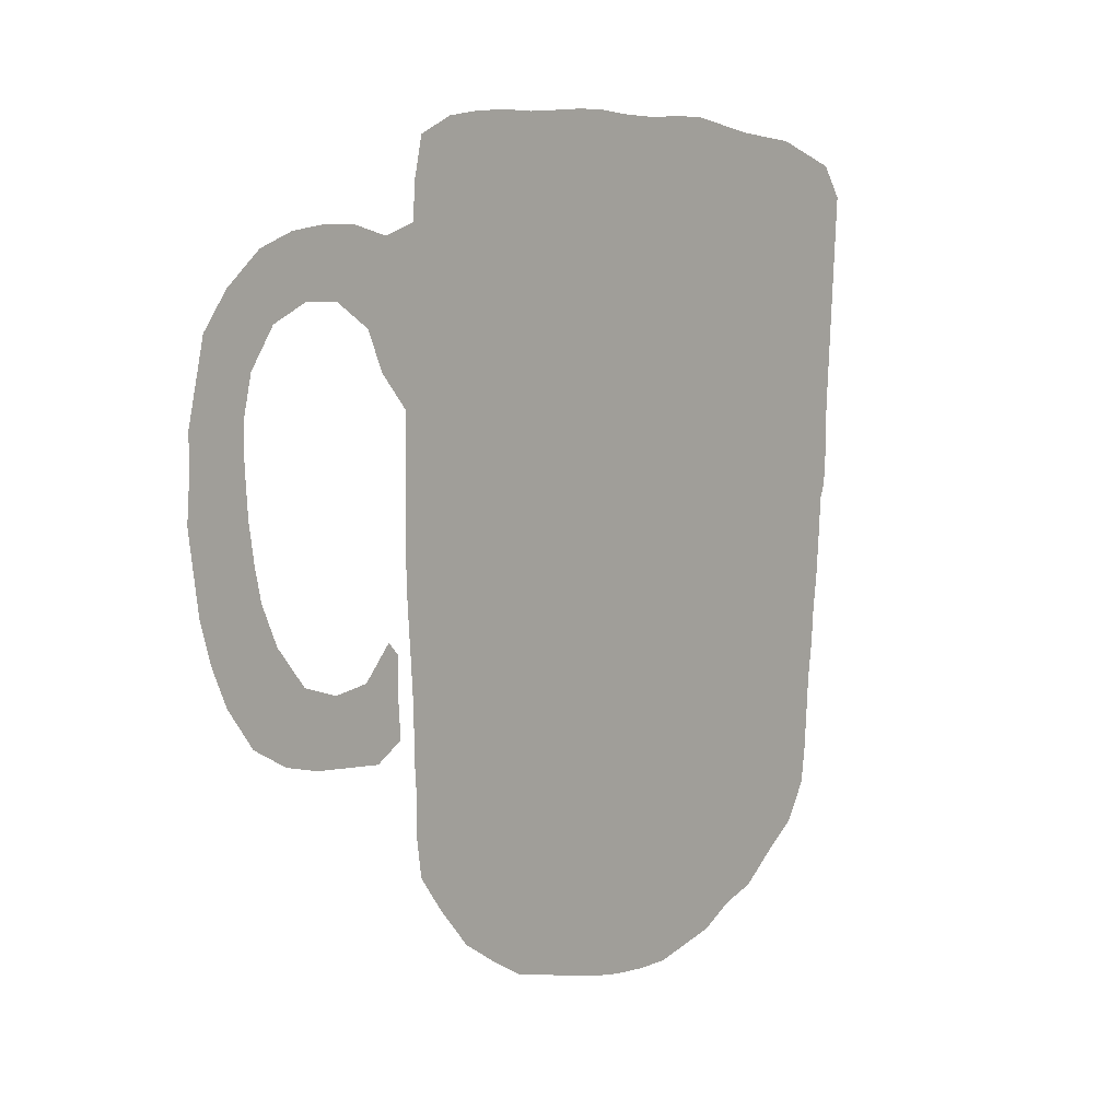
<metadata>
{"format":"obj","ext":"obj","renderer":"f3d","projection":"perspective","resolution":1024,"background":"white","views":[{"elev":6.4,"azim":128.3,"up":"+Y"}]}
</metadata>
<code>
v 0.02147 0.4847 0
v 0.0185 0.5253 0
v 0.01792 0.5719 0
v 0.01413 0.62 0
v 0.01145 0.6549 0
v 0.00859 0.692 0
v 0.006085 0.7246 0
v 0.003117 0.7632 0
v 0 0.8037 0
v 0.02454 0.8374 0
v 0.06108 0.8487 0
v 0.1043 0.862 0
v 0.1438 0.865 0
v 0.1834 0.8681 0
v 0.2247 0.8743 0
v 0.2638 0.8804 0
v 0.3037 0.8803 0
v 0.3469 0.8772 0
v 0.3906 0.8777 0
v 0.4317 0.8806 0
v 0.4681 0.8801 0
v 0.5047 0.8771 0
v 0.5445 0.8742 0
v 0.583 0.8742 0
v 0.6228 0.8711 0
v 0.6626 0.865 0
v 0.7025 0.8466 0
v 0.7117 0.8067 0
v 0.7147 0.7669 0
v 0.7515 0.7546 0
v 0.7914 0.7638 0
v 0.8313 0.7638 0
v 0.8712 0.7577 0
v 0.911 0.7423 0
v 0.9509 0.7086 0
v 0.9785 0.6718 0
v 0.987 0.6352 0
v 0.9969 0.592 0
v 0.9969 0.5528 0
v 1 0.5123 0
v 0.9944 0.4757 0
v 0.9877 0.4325 0
v 0.9755 0.3926 0
v 0.9571 0.3528 0
v 0.9264 0.3129 0
v 0.8865 0.2914 0
v 0.8466 0.2822 0
v 0.806 0.2791 0
v 0.7669 0.2761 0
v 0.7362 0.2945 0
v 0.7392 0.3351 0
v 0.7393 0.3742 0
v 0.7515 0.3865 0
v 0.7822 0.3528 0
v 0.8221 0.3466 0
v 0.862 0.3589 0
v 0.8957 0.3988 0
v 0.9141 0.4386 0
v 0.9219 0.4716 0
v 0.9286 0.5112 0
v 0.9325 0.5584 0
v 0.9325 0.5982 0
v 0.9233 0.638 0
v 0.8957 0.6779 0
v 0.8558 0.6963 0
v 0.8159 0.6963 0
v 0.7761 0.6718 0
v 0.7577 0.6319 0
v 0.727 0.5982 0
v 0.727 0.561 0
v 0.727 0.5209 0
v 0.727 0.4784 0
v 0.7269 0.4385 0
v 0.7241 0.401 0
v 0.7211 0.3618 0
v 0.7179 0.3173 0
v 0.7177 0.2789 0
v 0.7149 0.2426 0
v 0.7147 0.1994 0
v 0.7086 0.1595 0
v 0.6806 0.123 0
v 0.6442 0.08282 0
v 0.6038 0.05803 0
v 0.5644 0.03681 0
v 0.5246 0.02763 0
v 0.4854 0.01855 0
v 0.4448 0.009218 0
v 0.4041 0.002979 0
v 0.3643 3.288e-06 0
v 0.3251 0 0
v 0.2819 0.009973 0
v 0.2454 0.01841 0
v 0.2055 0.03988 0
v 0.1656 0.05215 0
v 0.1294 0.08013 0
v 0.08589 0.1104 0
v 0.06135 0.1503 0
v 0.05575 0.186 0
v 0.05222 0.2292 0
v 0.04919 0.2685 0
v 0.04314 0.3094 0
v 0.04033 0.3446 0
v 0.03494 0.3806 0
v 0.03073 0.4284 0
v 0.02761 0.4693 0
v 0.9639 0.5734 0
v 0.9431 0.6655 0
v 0.03472 0.8004 0
v 0.6233 0.8065 0
v 0.9518 0.4388 0
v 0.9645 0.5294 0
v 0.2515 0.03679 0
v 0.1236 0.1643 0
v 0.1579 0.1497 0
v 0.9346 0.4086 0
v 0.3752 0.4419 0
v 0.4448 0.3132 0
v 0.09113 0.1542 0
v 0.0441 0.5043 0
v 0.1554 0.7388 0
v 0.1857 0.7168 0
v 0.2074 0.681 0
v 0.1704 0.6725 0
v 0.7089 0.6858 0
v 0.637 0.7345 0
v 0.9591 0.6176 0
v 0.6086 0.1707 0
v 0.5775 0.1503 0
v 0.6146 0.0983 0
v 0.6808 0.1715 0
v 0.1759 0.07609 0
v 0.1186 0.7387 0
v 0.3887 0.3552 0
v 0.3651 0.3165 0
v 0.2333 0.1691 0
v 0.2397 0.1239 0
v 0.1422 0.7754 0
v 0.4829 0.8402 0
v 0.6675 0.8203 0
v 0.06729 0.8009 0
v 0.5432 0.7298 0
v 0.8657 0.3193 0
v 0.897 0.3447 0
v 0.5651 0.0721 0
v 0.6106 0.1349 0
v 0.762 0.3438 0
v 0.7614 0.3107 0
v 0.7933 0.3152 0
v 0.963 0.4822 0
v 0.125 0.1248 0
v 0.3757 0.3999 0
v 0.8747 0.7255 0
v 0.8302 0.7317 0
v 0.8328 0.3168 0
v 0.9304 0.3764 0
v 0.9083 0.7031 0
v 0.3828 0.4786 0
v 0.5614 0.6904 0
v 0.7472 0.7071 0
v 0.7848 0.721 0
v 0.6471 0.7778 0
v 0.2556 0.08613 0
v 0.165 0.11 0
v 0.2475 0.3084 0
v 0.09885 0.5922 0
v 0.1423 0.7032 0
v 0.6797 0.462 0
v 0.1124 0.6273 0
v 0.6065 0.7659 0
v 0.5823 0.8028 0
v 0.04834 0.7594 0
v 0.6614 0.2452 0
v 0.6456 0.1599 0
v 0.6588 0.2005 0
v 0.213 0.3594 0
v 0.5485 0.3144 0
v 0.476 0.2479 0
v 0.3195 0.2313 0
v 0.3336 0.08291 0
v 0.3826 0.1607 0
v 0.04916 0.7169 0
v 0.05612 0.6832 0
v 0.08476 0.6573 0
v 0.7129 0.7278 0
v 0.5929 0.721 0
v 0.2987 0.0779 0
v 0.2103 0.09151 0
v 0.2001 0.1347 0
v 0.5223 0.2417 0
v 0.3663 0.8496 0
v 0.1963 0.4739 0
v 0.381 0.6966 0
v 0.4685 0.798 0
v 0.3581 0.6657 0
v 0.1877 0.1729 0
v 0.5548 0.4015 0
v 0.1952 0.4388 0
v 0.5511 0.4443 0
v 0.2204 0.7922 0
v 0.2645 0.7655 0
v 0.6348 0.6908 0
v 0.6735 0.7076 0
v 0.6771 0.7484 0
v 0.538 0.09893 0
v 0.506 0.08823 0
v 0.5503 0.357 0
v 0.4123 0.04711 0
v 0.2135 0.3179 0
v 0.1512 0.2423 0
v 0.4271 0.1717 0
v 0.1754 0.8018 0
v 0.1314 0.8189 0
v 0.7128 0.6409 0
v 0.09441 0.822 0
v 0.5418 0.8025 0
v 0.5046 0.8085 0
v 0.58 0.1054 0
v 0.09579 0.1935 0
v 0.2074 0.3992 0
v 0.6691 0.3 0
v 0.6414 0.1209 0
v 0.637 0.6464 0
v 0.5517 0.4877 0
v 0.2909 0.5842 0
v 0.6359 0.6107 0
v 0.4657 0.5976 0
v 0.693 0.2783 0
v 0.2975 0.3605 0
v 0.6271 0.3135 0
v 0.5963 0.2723 0
v 0.3582 0.1191 0
v 0.374 0.03214 0
v 0.3943 0.09001 0
v 0.04197 0.6534 0
v 0.2766 0.1102 0
v 0.532 0.5793 0
v 0.6625 0.5363 0
v 0.6448 0.388 0
v 0.4329 0.3496 0
v 0.2709 0.665 0
v 0.1273 0.4934 0
v 0.3823 0.7957 0
v 0.4447 0.8393 0
v 0.5635 0.7639 0
v 0.4714 0.09136 0
v 0.6317 0.4608 0
v 0.2539 0.726 0
v 0.2221 0.7129 0
v 0.1271 0.6655 0
v 0.5465 0.1296 0
v 0.225 0.6106 0
v 0.4817 0.6307 0
v 0.6266 0.3521 0
v 0.2843 0.3168 0
v 0.2626 0.2758 0
v 0.2327 0.2421 0
v 0.4176 0.426 0
v 0.5086 0.1724 0
v 0.5372 0.2034 0
v 0.1734 0.4999 0
v 0.3444 0.2759 0
v 0.1963 0.2099 0
v 0.2215 0.7491 0
v 0.4032 0.2425 0
v 0.1846 0.7629 0
v 0.6741 0.6629 0
v 0.6417 0.4965 0
v 0.08194 0.7384 0
v 0.2091 0.5832 0
v 0.2477 0.6352 0
v 0.1561 0.6341 0
v 0.5518 0.6135 0
v 0.5993 0.6709 0
v 0.4178 0.6416 0
v 0.4736 0.6935 0
v 0.2749 0.147 0
v 0.3944 0.2031 0
v 0.4652 0.4532 0
v 0.3118 0.1159 0
v 0.2911 0.4316 0
v 0.5801 0.1963 0
v 0.05808 0.5391 0
v 0.05525 0.5846 0
v 0.4022 0.8374 0
v 0.6876 0.3829 0
v 0.6268 0.2043 0
v 0.6344 0.2737 0
v 0.08828 0.5587 0
v 0.4344 0.2715 0
v 0.5136 0.2824 0
v 0.567 0.2367 0
v 0.3553 0.1992 0
v 0.3149 0.1525 0
v 0.2822 0.1906 0
v 0.09597 0.6992 0
v 0.2806 0.05029 0
v 0.5334 0.666 0
v 0.4675 0.3802 0
v 0.5135 0.7686 0
v 0.2816 0.4666 0
v 0.1474 0.1959 0
v 0.6355 0.841 0
v 0.4988 0.7296 0
v 0.4304 0.7394 0
v 0.07822 0.4885 0
v 0.6863 0.213 0
v 0.6417 0.4295 0
v 0.4568 0.4142 0
v 0.1122 0.4565 0
v 0.2434 0.8379 0
v 0.3261 0.8373 0
v 0.2834 0.8399 0
v 0.06607 0.6204 0
v 0.4943 0.0553 0
v 0.4754 0.3407 0
v 0.683 0.7847 0
v 0.1342 0.3319 0
v 0.7407 0.6673 0
v 0.1806 0.2828 0
v 0.4603 0.2032 0
v 0.4511 0.1286 0
v 0.09895 0.2591 0
v 0.432 0.08847 0
v 0.1083 0.412 0
v 0.3 0.3993 0
v 0.1224 0.3703 0
v 0.09864 0.7783 0
v 0.5418 0.1635 0
v 0.4667 0.4918 0
v 0.1501 0.5284 0
v 0.3343 0.5328 0
v 0.2457 0.5296 0
v 0.5106 0.5487 0
v 0.4222 0.5422 0
v 0.6881 0.5738 0
v 0.5983 0.5592 0
v 0.3339 0.6387 0
v 0.3782 0.5887 0
v 0.6769 0.615 0
v 0.3258 0.3202 0
v 0.2434 0.2074 0
v 0.5622 0.8388 0
v 0.1281 0.56 0
v 0.2228 0.5561 0
v 0.4948 0.6633 0
v 0.3147 0.7567 0
v 0.6878 0.5031 0
v 0.2003 0.641 0
v 0.5176 0.6968 0
v 0.5538 0.2739 0
v 0.512 0.3279 0
v 0.4765 0.2948 0
v 0.4957 0.207 0
v 0.3663 0.06786 0
v 0.3566 0.6127 0
v 0.3996 0.6155 0
v 0.3329 0.4658 0
v 0.6224 0.5339 0
v 0.2865 0.7325 0
v 0.4707 0.757 0
v 0.4234 0.8035 0
v 0.5314 0.5204 0
v 0.407 0.1271 0
v 0.5044 0.4175 0
v 0.4452 0.5177 0
v 0.3564 0.5045 0
v 0.2656 0.4999 0
v 0.07027 0.4454 0
v 0.244 0.4313 0
v 0.9274 0.3459 0
v 0.5997 0.8389 0
v 0.388 0.2755 0
v 0.61 0.591 0
v 0.4588 0.7225 0
v 0.5229 0.8412 0
v 0.351 0.7255 0
v 0.2817 0.6973 0
v 0.4036 0.6686 0
v 0.5238 0.6355 0
v 0.2692 0.6098 0
v 0.1825 0.6049 0
v 0.4555 0.05183 0
v 0.3624 0.821 0
v 0.4433 0.6221 0
v 0.1086 0.2245 0
v 0.4001 0.5653 0
v 0.3043 0.2779 0
v 0.1411 0.2868 0
v 0.1946 0.2495 0
v 0.3126 0.6711 0
v 0.574 0.5866 0
v 0.4886 0.5739 0
v 0.159 0.4026 0
v 0.2974 0.7995 0
v 0.3125 0.5586 0
v 0.5321 0.06208 0
v 0.4028 0.7647 0
v 0.2049 0.8333 0
v 0.2334 0.6614 0
v 0.3647 0.2382 0
v 0.6979 0.5405 0
v 0.3561 0.5614 0
v 0.4295 0.4858 0
v 0.3127 0.6115 0
v 0.104 0.5251 0
v 0.2909 0.5302 0
v 0.2483 0.583 0
v 0.4667 0.5459 0
v 0.6456 0.5732 0
v 0.5964 0.6259 0
v 0.3433 0.6938 0
v 0.4224 0.593 0
v 0.5751 0.5263 0
v 0.4887 0.5196 0
v 0.3473 0.3573 0
v 0.402 0.5112 0
v 0.2202 0.5014 0
v 0.1738 0.5644 0
v 0.3112 0.4992 0
v 0.1575 0.4657 0
v 0.4333 0.2235 0
v 0.3379 0.7931 0
v 0.4445 0.5696 0
v 0.07645 0.2924 0
v 0.4721 0.1658 0
v 0.1468 0.4344 0
v 0.1084 0.301 0
v 0.1674 0.837 0
v 0.3617 0.7591 0
v 0.2762 0.2374 0
v 0.2215 0.2792 0
v 0.3933 0.7277 0
v 0.3154 0.7132 0
v 0.2607 0.8056 0
v 0.1691 0.3655 0
v 0.3217 0.1889 0
v 0.3477 0.1619 0
v 0.5975 0.5039 0
v 0.5096 0.6031 0
v 0.4272 0.6985 0
v 0.6111 0.2367 0
v 0.3364 0.4257 0
v 0.4155 0.457 0
v 0.45 0.6615 0
v 0.5644 0.6489 0
v 0.142 0.5964 0
v 0.2531 0.3458 0
v 0.4081 0.3124 0
v 0.421 0.3874 0
v 0.5839 0.3029 0
v 0.2355 0.4681 0
v 0.2457 0.69 0
v 0.6837 0.4205 0
v 0.6051 0.4068 0
v 0.2683 0.5566 0
v 0.5936 0.4362 0
v 0.514 0.4579 0
v 0.671 0.3446 0
v 0.5879 0.3371 0
v 0.5933 0.3747 0
v 0.5112 0.3733 0
v 0.0861 0.3339 0
v 0.5009 0.1294 0
v 0.1745 0.3246 0
v 0.06584 0.4084 0
v 0.3317 0.3906 0
v 0.2566 0.3908 0
v 0.07759 0.3742 0
v 0.2379 0.06222 0
v 0.5931 0.4717 0
v 0.4389 0.7734 0
v 0.5039 0.4887 0
v 0.327 0.03876 0
v 0.1969 0.5303 0
v 0.5539 0.553 0
v 0.2914 0.6373 0
v 0.3345 0.5863 0
v 0.3782 0.5373 0
v 0.3791 0.6391 0
f 8 108 9
f 89 473 90
f 39 106 111
f 91 112 92
f 96 118 97
f 119 105 305
f 126 62 106
f 107 63 126
f 8 171 108
f 81 221 82
f 174 286 173
f 127 128 145
f 111 60 149
f 93 131 94
f 76 220 227
f 88 207 232
f 6 182 181
f 6 234 182
f 26 25 302
f 26 139 27
f 141 158 185
f 143 56 142
f 148 54 146
f 79 130 80
f 49 147 50
f 52 146 53
f 149 59 110
f 153 65 152
f 47 142 154
f 48 154 148
f 155 57 143
f 43 110 115
f 83 144 84
f 34 152 156
f 35 156 107
f 19 18 190
f 30 184 159
f 160 66 153
f 38 106 39
f 106 62 61
f 35 107 36
f 108 10 9
f 108 11 10
f 215 244 170
f 473 91 90
f 42 110 43
f 39 111 40
f 111 61 60
f 111 106 61
f 112 93 92
f 114 163 188
f 162 136 187
f 150 114 113
f 118 98 97
f 1 119 2
f 248 122 452
f 121 123 122
f 121 120 166
f 271 123 249
f 161 125 203
f 29 203 184
f 37 126 38
f 38 126 106
f 126 63 62
f 36 107 37
f 37 107 126
f 7 171 8
f 108 140 11
f 129 83 82
f 130 173 81
f 40 149 41
f 40 111 149
f 95 150 96
f 131 95 94
f 341 294 430
f 128 281 328
f 199 265 263
f 67 318 68
f 67 159 318
f 139 161 316
f 27 139 28
f 25 371 302
f 182 295 181
f 11 140 214
f 216 299 215
f 109 169 161
f 46 142 47
f 45 143 46
f 46 143 142
f 88 232 89
f 186 235 162
f 129 145 217
f 217 145 128
f 173 127 145
f 147 148 146
f 147 146 51
f 51 146 52
f 48 148 49
f 49 148 147
f 78 172 306
f 130 81 80
f 147 51 50
f 146 54 53
f 149 60 59
f 110 59 58
f 41 149 42
f 42 149 110
f 118 113 218
f 113 301 218
f 98 118 218
f 96 150 118
f 131 163 95
f 118 150 113
f 266 202 201
f 33 152 34
f 32 153 33
f 33 153 152
f 154 56 55
f 154 142 56
f 47 154 48
f 148 55 54
f 148 154 55
f 44 155 370
f 370 155 143
f 143 57 56
f 43 155 44
f 155 115 57
f 155 43 115
f 144 396 84
f 34 156 35
f 156 65 64
f 156 152 65
f 107 64 63
f 107 156 64
f 122 123 348
f 158 349 297
f 297 349 345
f 158 445 273
f 159 124 318
f 160 159 67
f 29 184 30
f 30 159 160
f 153 66 65
f 31 160 153
f 32 31 153
f 30 160 31
f 160 67 66
f 296 186 162
f 166 123 121
f 371 170 109
f 109 170 169
f 171 140 108
f 109 161 139
f 174 172 286
f 306 172 174
f 130 174 173
f 352 290 351
f 328 281 259
f 180 277 292
f 179 354 231
f 135 276 294
f 171 268 327
f 171 181 268
f 295 249 166
f 182 183 295
f 137 132 120
f 184 124 159
f 171 327 140
f 125 185 201
f 473 179 186
f 93 187 131
f 355 479 337
f 409 336 358
f 346 200 359
f 193 361 471
f 471 361 397
f 193 360 299
f 23 342 24
f 112 296 469
f 469 162 187
f 475 333 362
f 408 334 365
f 478 331 366
f 406 332 367
f 474 330 260
f 360 304 374
f 432 429 376
f 359 247 377
f 263 248 247
f 310 15 398
f 311 394 422
f 311 312 394
f 312 17 16
f 394 346 422
f 313 4 283
f 266 201 222
f 202 125 201
f 28 316 29
f 316 161 203
f 203 125 202
f 184 202 124
f 184 203 202
f 85 314 86
f 85 396 314
f 85 84 396
f 76 227 77
f 274 378 479
f 445 297 379
f 476 270 380
f 348 271 381
f 284 190 383
f 444 274 384
f 334 386 478
f 387 261 340
f 388 319 464
f 205 463 245
f 245 463 321
f 209 388 322
f 99 385 322
f 13 428 14
f 265 137 120
f 313 168 183
f 14 398 15
f 213 69 68
f 5 234 6
f 11 214 12
f 327 137 212
f 12 212 13
f 12 214 212
f 6 181 7
f 7 181 171
f 138 243 193
f 244 299 141
f 337 390 476
f 20 243 21
f 375 138 216
f 169 244 185
f 336 391 475
f 22 138 375
f 169 185 125
f 161 169 125
f 323 363 233
f 197 426 393
f 469 296 162
f 187 136 188
f 83 217 144
f 83 129 217
f 144 217 204
f 77 227 78
f 130 79 306
f 218 385 99
f 98 218 99
f 439 226 392
f 332 344 474
f 477 224 395
f 418 446 343
f 304 397 432
f 185 158 273
f 339 266 222
f 452 122 399
f 401 347 71
f 402 338 477
f 404 337 476
f 343 288 405
f 224 407 455
f 455 407 344
f 226 412 423
f 225 410 373
f 373 410 391
f 479 194 337
f 423 412 386
f 356 274 479
f 225 409 339
f 240 377 452
f 236 272 439
f 347 237 267
f 438 413 223
f 472 414 329
f 403 416 157
f 450 229 459
f 220 229 287
f 233 363 231
f 232 207 354
f 354 233 231
f 234 183 182
f 235 136 162
f 179 279 186
f 357 419 300
f 451 417 191
f 243 361 193
f 210 421 277
f 424 462 101
f 200 247 359
f 247 200 263
f 168 271 249
f 250 463 204
f 217 250 204
f 86 382 87
f 427 388 317
f 429 242 422
f 430 178 387
f 164 255 254
f 256 341 430
f 259 189 353
f 204 463 205
f 328 259 258
f 262 389 209
f 168 249 183
f 135 294 341
f 199 263 200
f 210 277 180
f 349 303 275
f 440 432 192
f 326 393 324
f 390 433 377
f 228 325 467
f 321 463 425
f 464 175 435
f 124 202 266
f 436 293 437
f 457 223 472
f 436 437 292
f 178 400 261
f 381 446 418
f 270 348 251
f 251 348 381
f 345 444 252
f 252 444 384
f 273 410 222
f 189 291 350
f 151 442 466
f 219 369 197
f 189 350 290
f 446 168 165
f 444 275 440
f 410 445 272
f 119 1 105
f 282 2 119
f 165 283 288
f 439 252 226
f 123 271 348
f 271 168 446
f 3 2 282
f 283 3 282
f 165 313 283
f 407 251 269
f 286 281 127
f 173 286 127
f 208 447 175
f 290 176 351
f 289 117 448
f 24 371 25
f 127 281 128
f 350 176 290
f 353 189 177
f 259 291 189
f 372 134 261
f 292 277 400
f 400 264 372
f 231 180 437
f 235 276 136
f 279 231 293
f 437 180 292
f 294 436 178
f 294 293 436
f 249 123 166
f 181 295 268
f 295 183 249
f 425 353 320
f 431 164 208
f 361 284 242
f 279 179 231
f 216 193 299
f 172 220 287
f 44 370 45
f 350 450 176
f 338 412 356
f 247 248 452
f 346 359 433
f 433 359 377
f 303 360 374
f 376 429 346
f 432 397 429
f 141 349 158
f 141 303 349
f 141 299 303
f 194 192 411
f 453 238 285
f 409 373 336
f 238 307 454
f 408 423 334
f 406 455 332
f 368 305 105
f 19 284 20
f 426 197 420
f 91 473 296
f 442 116 357
f 87 382 207
f 197 369 451
f 73 167 453
f 307 246 456
f 363 210 180
f 215 375 216
f 257 443 116
f 23 375 342
f 121 122 248
f 263 121 248
f 16 310 312
f 16 15 310
f 18 311 190
f 18 17 311
f 311 17 312
f 200 394 434
f 434 312 310
f 170 244 169
f 165 168 313
f 3 283 4
f 21 138 22
f 314 382 86
f 227 172 78
f 458 253 229
f 265 120 121
f 428 211 398
f 351 176 206
f 75 285 458
f 238 454 460
f 428 212 211
f 385 218 301
f 133 449 151
f 262 135 341
f 317 326 462
f 250 328 463
f 261 134 340
f 164 254 447
f 255 430 387
f 319 208 464
f 424 427 462
f 319 389 431
f 431 389 256
f 382 245 323
f 326 468 462
f 421 264 277
f 421 289 264
f 321 210 363
f 245 321 323
f 353 177 320
f 321 425 210
f 136 276 135
f 322 424 100
f 99 322 100
f 195 262 301
f 4 313 234
f 5 4 234
f 234 313 183
f 278 257 308
f 284 243 20
f 382 323 207
f 324 368 465
f 396 144 204
f 228 466 325
f 396 204 205
f 324 465 468
f 93 469 187
f 113 114 301
f 342 375 215
f 175 447 467
f 201 273 222
f 201 185 273
f 213 124 266
f 339 213 266
f 72 347 167
f 267 438 470
f 342 215 170
f 360 471 304
f 443 403 157
f 232 354 473
f 282 119 305
f 330 405 241
f 332 474 417
f 331 406 419
f 419 406 367
f 474 418 330
f 417 474 260
f 474 344 418
f 334 478 416
f 333 408 414
f 414 408 365
f 336 475 413
f 335 409 237
f 237 409 358
f 475 236 333
f 413 475 362
f 475 391 236
f 476 240 270
f 477 404 224
f 476 390 240
f 478 402 331
f 416 478 366
f 478 386 402
f 479 378 194
f 477 355 404
f 355 356 479
f 335 401 70
f 69 335 70
f 69 339 335
f 69 213 339
f 225 339 222
f 327 132 137
f 399 348 270
f 349 275 345
f 235 279 276
f 466 442 325
f 276 279 293
f 286 441 281
f 287 229 230
f 288 283 282
f 177 290 352
f 112 91 296
f 379 297 345
f 461 364 298
f 355 337 404
f 336 413 358
f 299 360 303
f 361 242 397
f 307 456 454
f 333 414 362
f 130 306 174
f 172 441 286
f 334 416 365
f 449 308 257
f 331 419 366
f 420 241 309
f 332 417 367
f 330 241 260
f 280 300 369
f 282 305 405
f 131 187 163
f 246 470 456
f 342 371 24
f 195 135 262
f 304 432 440
f 400 372 261
f 346 433 376
f 247 452 377
f 253 460 459
f 289 448 372
f 220 458 229
f 287 441 172
f 444 378 274
f 448 117 239
f 345 252 379
f 270 251 380
f 458 238 253
f 271 446 381
f 239 298 449
f 311 422 383
f 384 274 356
f 318 124 213
f 423 386 334
f 178 261 387
f 209 319 388
f 209 389 319
f 194 390 337
f 373 391 336
f 324 426 309
f 393 426 324
f 226 423 392
f 455 344 332
f 200 434 199
f 224 455 395
f 13 212 428
f 165 288 343
f 435 393 326
f 471 397 304
f 211 265 199
f 254 228 447
f 441 291 281
f 301 262 209
f 122 348 399
f 167 267 246
f 401 71 70
f 402 477 395
f 278 329 403
f 404 476 380
f 343 405 330
f 395 406 331
f 407 269 344
f 392 408 333
f 339 409 335
f 410 272 391
f 411 433 390
f 412 338 386
f 226 384 412
f 358 413 438
f 464 435 317
f 362 414 472
f 302 371 109
f 365 416 403
f 450 459 176
f 188 136 135
f 401 237 347
f 366 419 357
f 189 290 177
f 367 417 451
f 236 439 392
f 260 241 420
f 190 311 383
f 240 452 399
f 320 177 421
f 383 422 242
f 284 383 242
f 198 364 196
f 87 207 88
f 364 278 308
f 424 101 100
f 451 191 197
f 205 245 314
f 163 187 188
f 425 320 210
f 21 243 138
f 198 457 364
f 321 363 323
f 215 299 244
f 364 457 278
f 320 421 210
f 194 411 390
f 289 372 264
f 206 461 351
f 314 245 382
f 380 251 407
f 351 461 315
f 459 206 176
f 427 317 462
f 379 252 439
f 328 258 463
f 207 323 233
f 385 301 209
f 394 312 434
f 429 422 346
f 294 178 430
f 256 255 431
f 256 430 255
f 467 369 219
f 374 304 440
f 227 220 172
f 435 219 393
f 376 433 411
f 467 219 175
f 434 310 199
f 230 450 350
f 221 129 82
f 258 353 425
f 326 317 435
f 436 292 178
f 457 472 278
f 231 437 293
f 268 132 327
f 292 400 178
f 381 418 269
f 380 407 224
f 251 381 269
f 379 439 272
f 222 410 225
f 445 379 272
f 440 192 378
f 252 384 226
f 345 275 444
f 116 442 151
f 441 230 291
f 276 293 294
f 325 442 280
f 467 325 280
f 134 415 340
f 117 352 315
f 230 350 291
f 289 177 352
f 186 279 235
f 444 440 378
f 277 264 400
f 273 445 410
f 281 291 259
f 268 295 132
f 446 165 343
f 287 230 441
f 173 221 81
f 134 133 415
f 448 133 134
f 448 239 133
f 198 223 457
f 352 351 315
f 372 448 134
f 289 352 117
f 115 110 58
f 449 257 151
f 473 186 296
f 259 353 258
f 114 188 195
f 431 255 164
f 158 297 445
f 243 284 361
f 467 280 369
f 298 308 449
f 473 354 179
f 206 196 461
f 363 180 231
f 157 357 116
f 45 370 143
f 230 229 450
f 412 384 356
f 302 109 139
f 376 411 192
f 26 302 139
f 374 440 275
f 303 374 275
f 432 376 192
f 397 242 429
f 73 453 74
f 74 453 285
f 453 307 238
f 225 373 409
f 454 456 196
f 196 456 198
f 78 306 79
f 392 423 408
f 257 116 151
f 395 455 406
f 461 196 364
f 288 282 405
f 308 298 364
f 368 105 104
f 309 241 305
f 368 309 305
f 197 191 420
f 19 190 284
f 217 128 250
f 309 426 420
f 117 315 239
f 280 442 357
f 300 280 357
f 163 114 150
f 451 369 300
f 72 167 73
f 167 246 307
f 453 167 307
f 456 470 198
f 188 135 195
f 89 232 473
f 214 327 212
f 257 278 443
f 22 375 23
f 138 193 216
f 75 458 76
f 76 458 220
f 459 460 206
f 229 253 459
f 398 211 199
f 132 295 166
f 173 145 221
f 211 137 265
f 74 285 75
f 458 285 238
f 460 196 206
f 460 454 196
f 253 238 460
f 428 398 14
f 239 449 133
f 139 316 28
f 239 315 298
f 207 233 354
f 315 461 298
f 462 102 101
f 462 468 102
f 385 209 322
f 208 175 464
f 463 258 425
f 318 213 68
f 387 340 254
f 164 447 208
f 255 387 254
f 388 464 317
f 322 427 424
f 322 388 427
f 262 341 256
f 319 431 208
f 389 262 256
f 465 104 103
f 465 368 104
f 324 309 368
f 177 289 421
f 219 197 393
f 265 121 263
f 95 163 150
f 115 58 57
f 415 151 466
f 228 415 466
f 396 205 314
f 214 140 327
f 316 203 29
f 200 346 394
f 468 103 102
f 468 465 103
f 326 324 468
f 310 398 199
f 175 219 435
f 112 469 93
f 212 137 211
f 133 151 415
f 114 195 301
f 254 340 228
f 228 340 415
f 221 145 129
f 120 132 166
f 467 447 228
f 71 347 72
f 167 347 267
f 470 223 198
f 470 438 223
f 246 267 470
f 342 170 371
f 443 157 116
f 193 471 360
f 128 328 250
f 443 278 403
f 244 141 185
f 278 472 329
f 405 305 241
f 260 420 191
f 367 451 300
f 366 357 157
f 419 367 300
f 418 343 330
f 417 260 191
f 344 269 418
f 365 403 329
f 362 472 223
f 414 365 329
f 358 438 267
f 335 237 401
f 237 358 267
f 236 392 333
f 413 362 223
f 391 272 236
f 240 399 270
f 404 380 224
f 390 377 240
f 402 395 331
f 416 366 157
f 386 338 402
f 378 192 194
f 338 355 477
f 338 356 355

</code>
